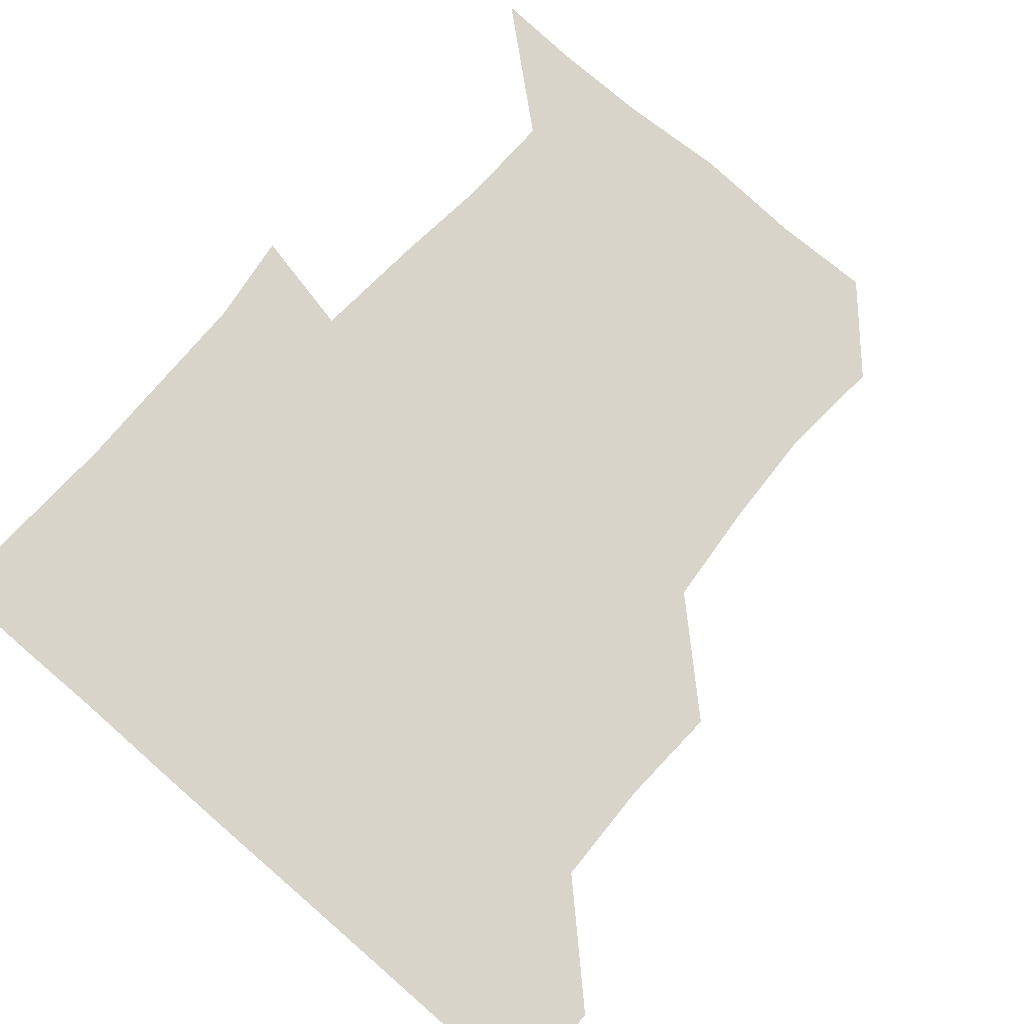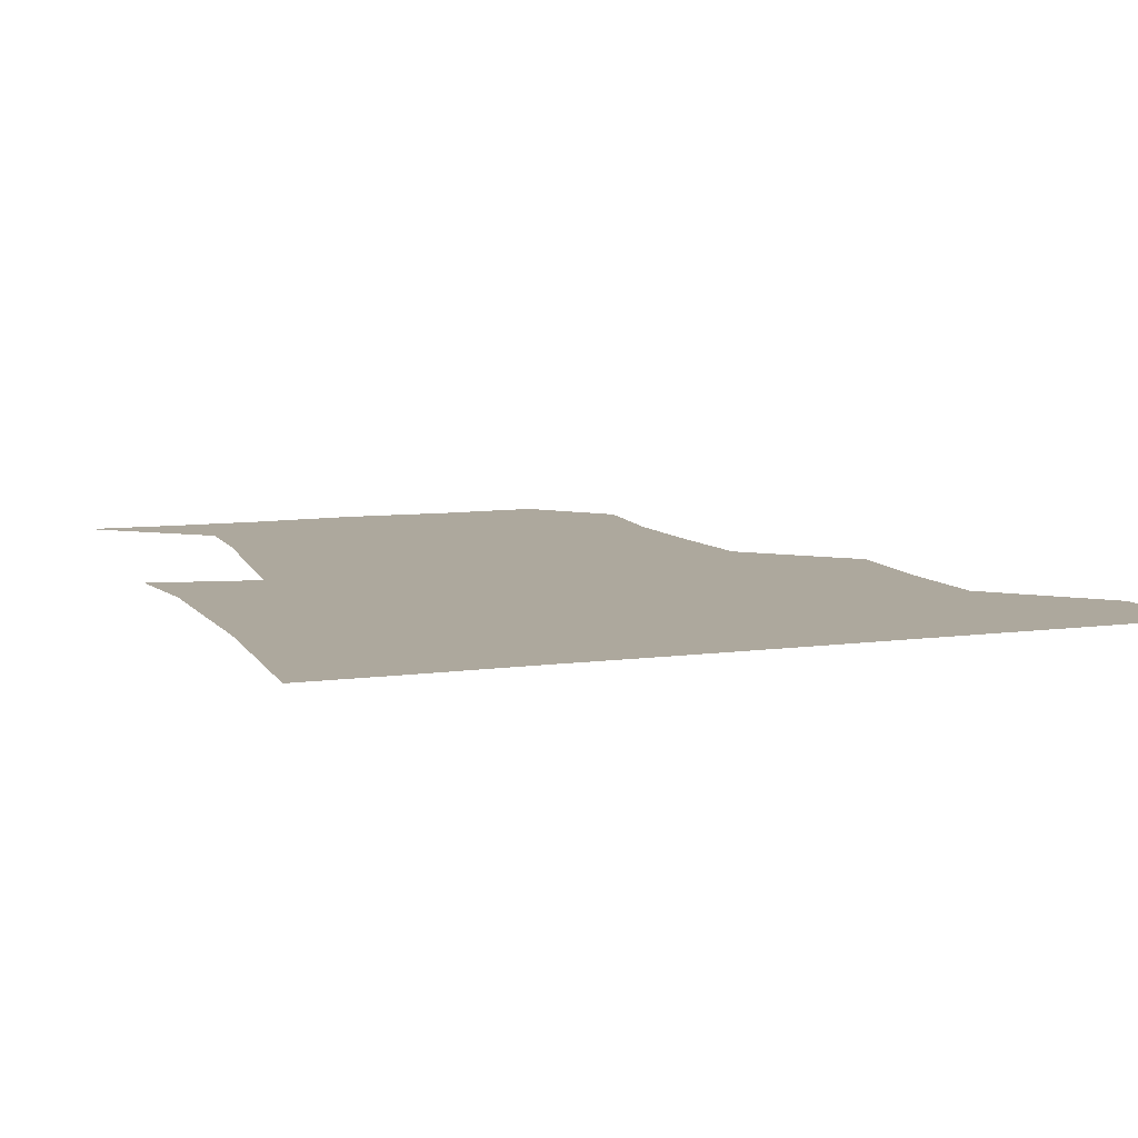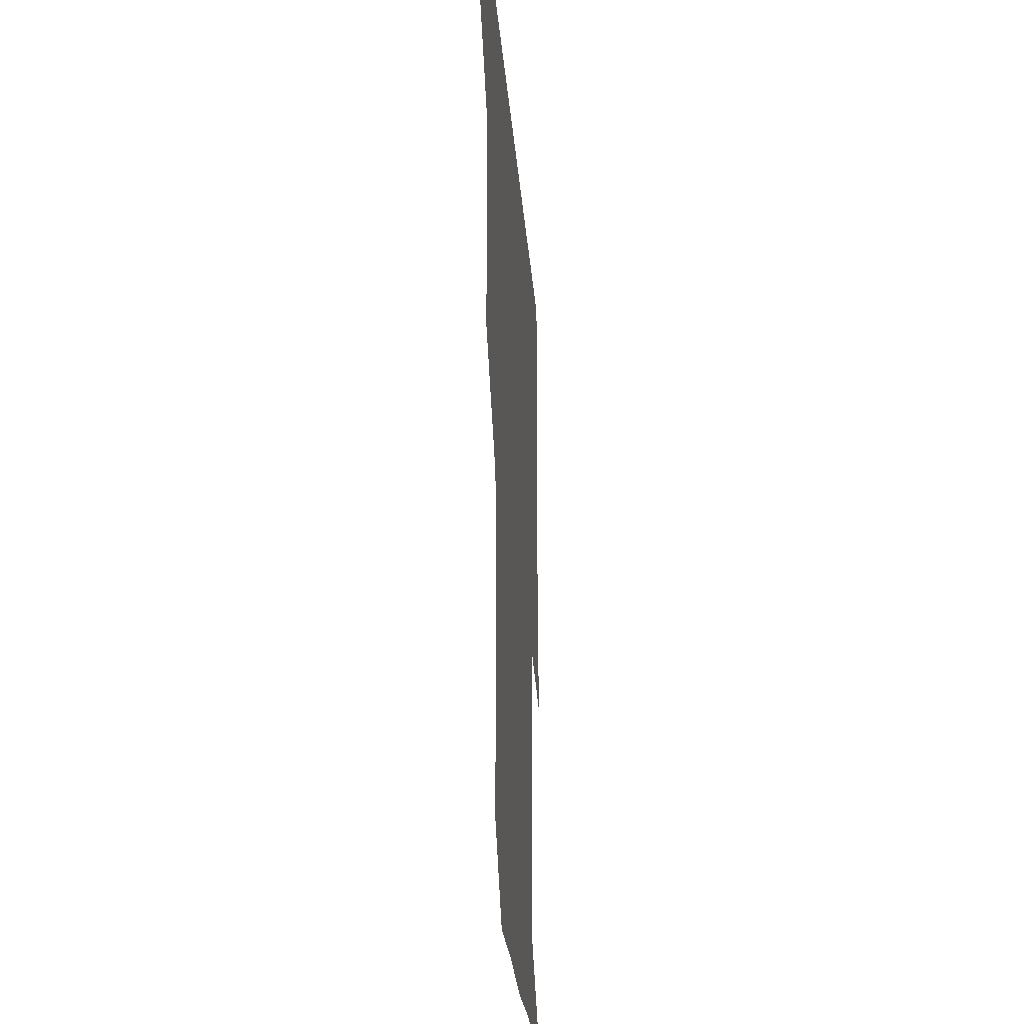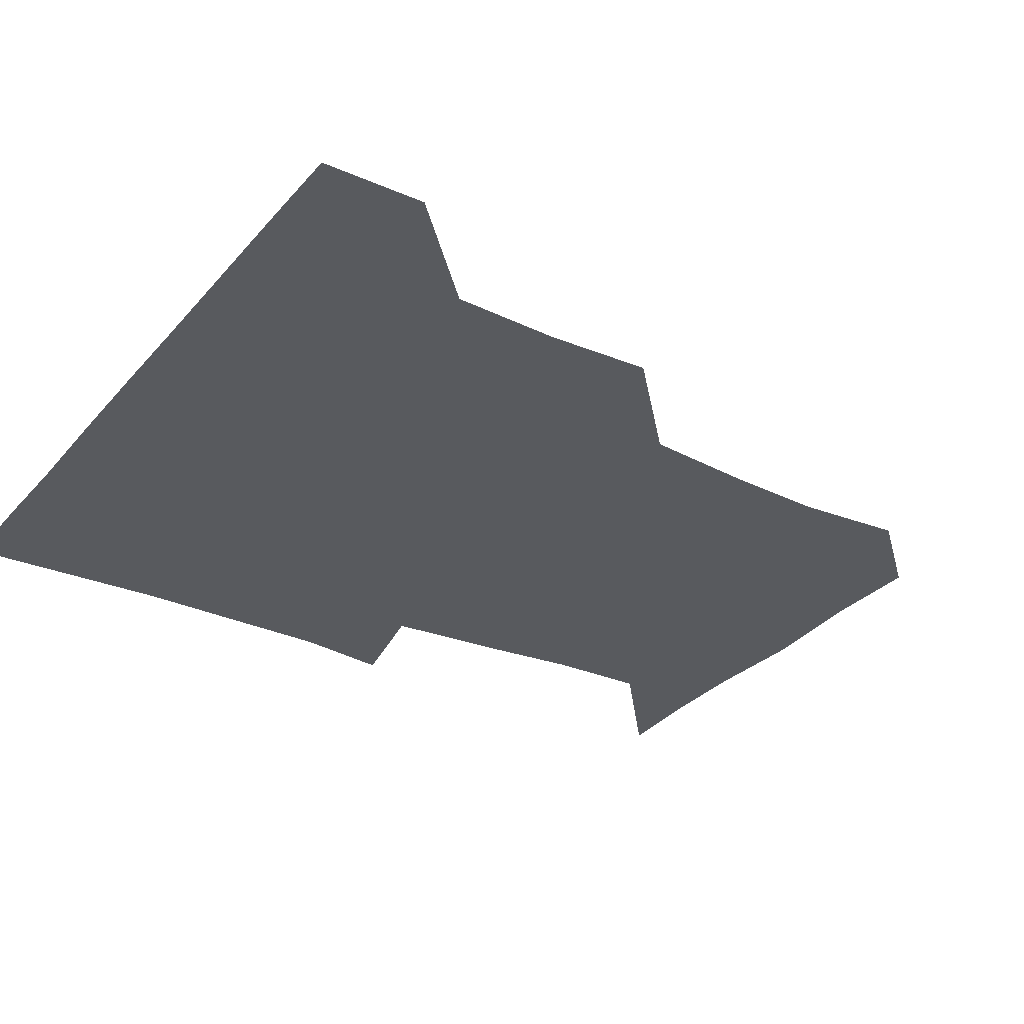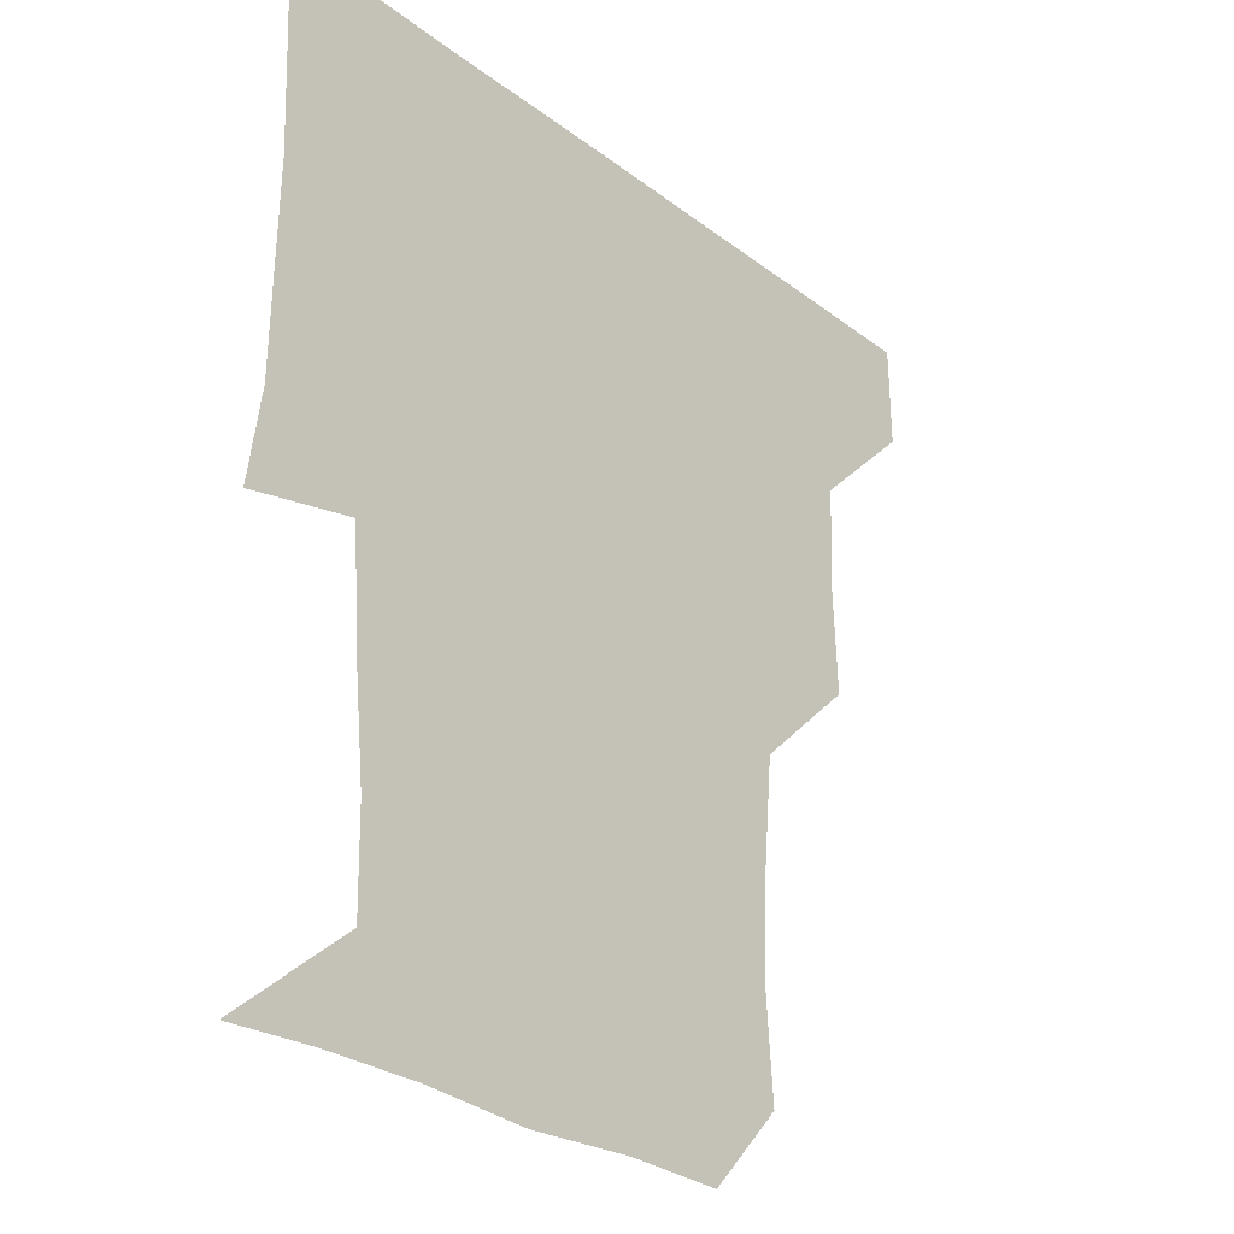
<metadata>
{"format":"obj","ext":"obj","renderer":"f3d","projection":"perspective","resolution":1024,"background":"white","views":[{"elev":75.6,"azim":-139.1,"up":"+Z"},{"elev":8.7,"azim":159.7,"up":"+Z"},{"elev":-25.2,"azim":-85.7,"up":"+Y"},{"elev":-30.6,"azim":-122.9,"up":"+Z"},{"elev":-27.9,"azim":131.1,"up":"+Y"}]}
</metadata>
<code>
v 450.8 390.6 0
v 451.2 420.9 0
v 481.8 297.5 0
v 483.2 328.7 0
v 482 360.5 0
v 481.5 391.3 0
v 481.1 421 0
v 514.8 174 0
v 517.2 206.4 0
v 515.7 236.8 0
v 512.7 268.8 0
v 512 301.2 0
v 512 332 0
v 511.4 361.5 0
v 511.1 391.1 0
v 511.1 421 0
v 537.1 149.7 0
v 543.4 184 0
v 542.5 211.5 0
v 542.6 243.3 0
v 541.5 272 0
v 542.1 302.8 0
v 541.7 332.3 0
v 541.7 361.8 0
v 541.2 391.1 0
v 541 421 0
v 567.2 150.3 0
v 571.5 184.1 0
v 572.4 213.3 0
v 571.8 242.1 0
v 571.3 271.4 0
v 571.1 302.6 0
v 571.3 331.8 0
v 571.4 361.7 0
v 571.5 391 0
v 570.9 421.2 0
v 600.8 148.5 0
v 600.1 183.2 0
v 602 212.4 0
v 600.4 243.7 0
v 601 274.1 0
v 601 303 0
v 601.4 332.3 0
v 601.2 362 0
v 601.4 391 0
v 600.6 421.1 0
v 633.8 150.4 0
v 629.5 180 0
v 629.3 214.1 0
v 630.2 242.9 0
v 631.1 272.6 0
v 630.3 301.9 0
v 630.2 333.5 0
v 630.9 361.8 0
v 631.1 391.4 0
v 631.1 420.8 0
v 663.8 150.3 0
v 654.4 179 0
v 654.9 208.9 0
v 657.8 238.4 0
v 660.4 274.5 0
v 658.5 303.2 0
v 658.9 332.5 0
v 660.3 361.4 0
v 660.8 391.9 0
v 661.2 421.1 0
v 690 148.9 0
v 693.3 267.6 0
v 689.3 296 0
v 688.8 326.3 0
v 688.2 358.7 0
v 689.4 390.6 0
v 690.6 421 0
v 691 451 0
f 5 6 1
f 1 6 2
f 6 7 2
f 11 12 3
f 3 12 4
f 12 13 4
f 4 13 5
f 13 14 5
f 5 14 6
f 14 15 6
f 6 15 7
f 15 16 7
f 17 18 8
f 8 18 9
f 18 19 9
f 9 19 10
f 19 20 10
f 10 20 11
f 20 21 11
f 11 21 12
f 21 22 12
f 12 22 13
f 22 23 13
f 13 23 14
f 23 24 14
f 14 24 15
f 24 25 15
f 15 25 16
f 25 26 16
f 17 27 18
f 27 28 18
f 18 28 19
f 28 29 19
f 19 29 20
f 29 30 20
f 20 30 21
f 30 31 21
f 21 31 22
f 31 32 22
f 22 32 23
f 32 33 23
f 23 33 24
f 33 34 24
f 24 34 25
f 34 35 25
f 25 35 26
f 35 36 26
f 27 37 28
f 37 38 28
f 28 38 29
f 38 39 29
f 29 39 30
f 39 40 30
f 30 40 31
f 40 41 31
f 31 41 32
f 41 42 32
f 32 42 33
f 42 43 33
f 33 43 34
f 43 44 34
f 34 44 35
f 44 45 35
f 35 45 36
f 45 46 36
f 37 47 38
f 47 48 38
f 38 48 39
f 48 49 39
f 39 49 40
f 49 50 40
f 40 50 41
f 50 51 41
f 41 51 42
f 51 52 42
f 42 52 43
f 52 53 43
f 43 53 44
f 53 54 44
f 44 54 45
f 54 55 45
f 45 55 46
f 55 56 46
f 47 57 48
f 57 58 48
f 48 58 49
f 58 59 49
f 49 59 50
f 59 60 50
f 50 60 51
f 60 61 51
f 51 61 52
f 61 62 52
f 52 62 53
f 62 63 53
f 53 63 54
f 63 64 54
f 54 64 55
f 64 65 55
f 55 65 56
f 65 66 56
f 57 67 58
f 61 68 62
f 68 69 62
f 62 69 63
f 69 70 63
f 63 70 64
f 70 71 64
f 64 71 65
f 71 72 65
f 65 72 66
f 72 73 66

</code>
